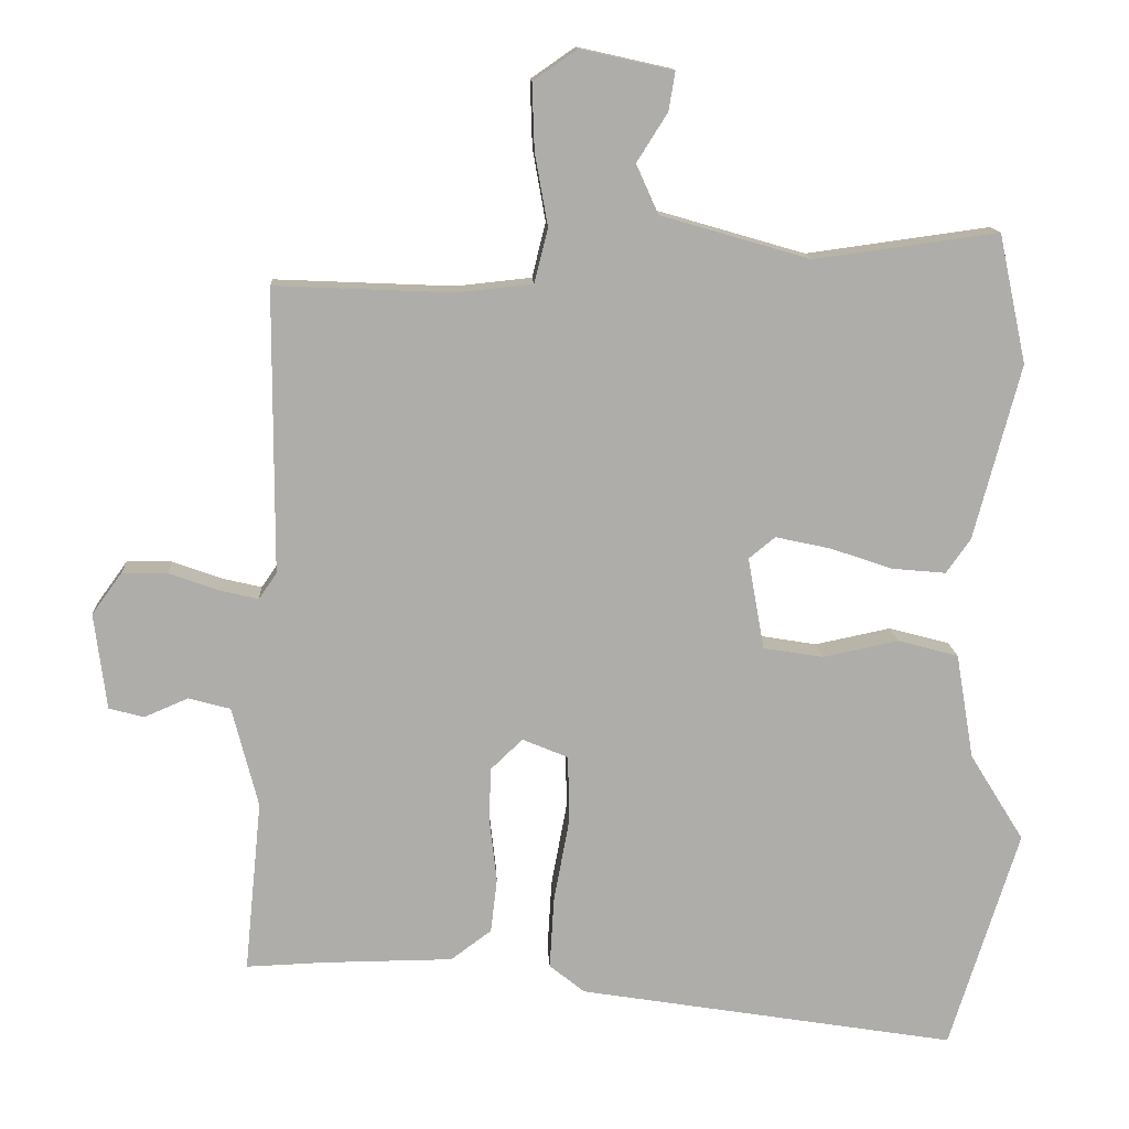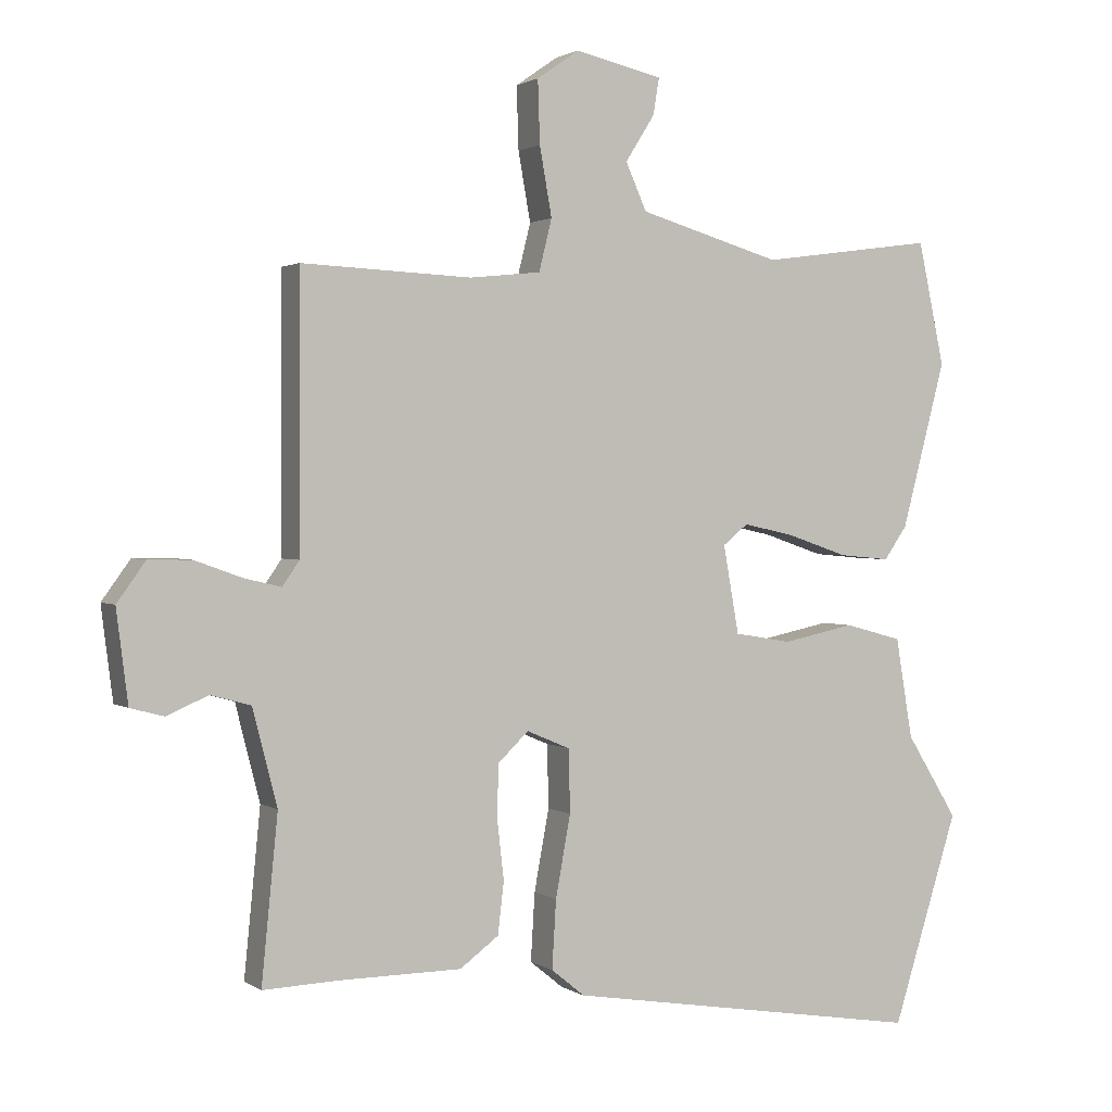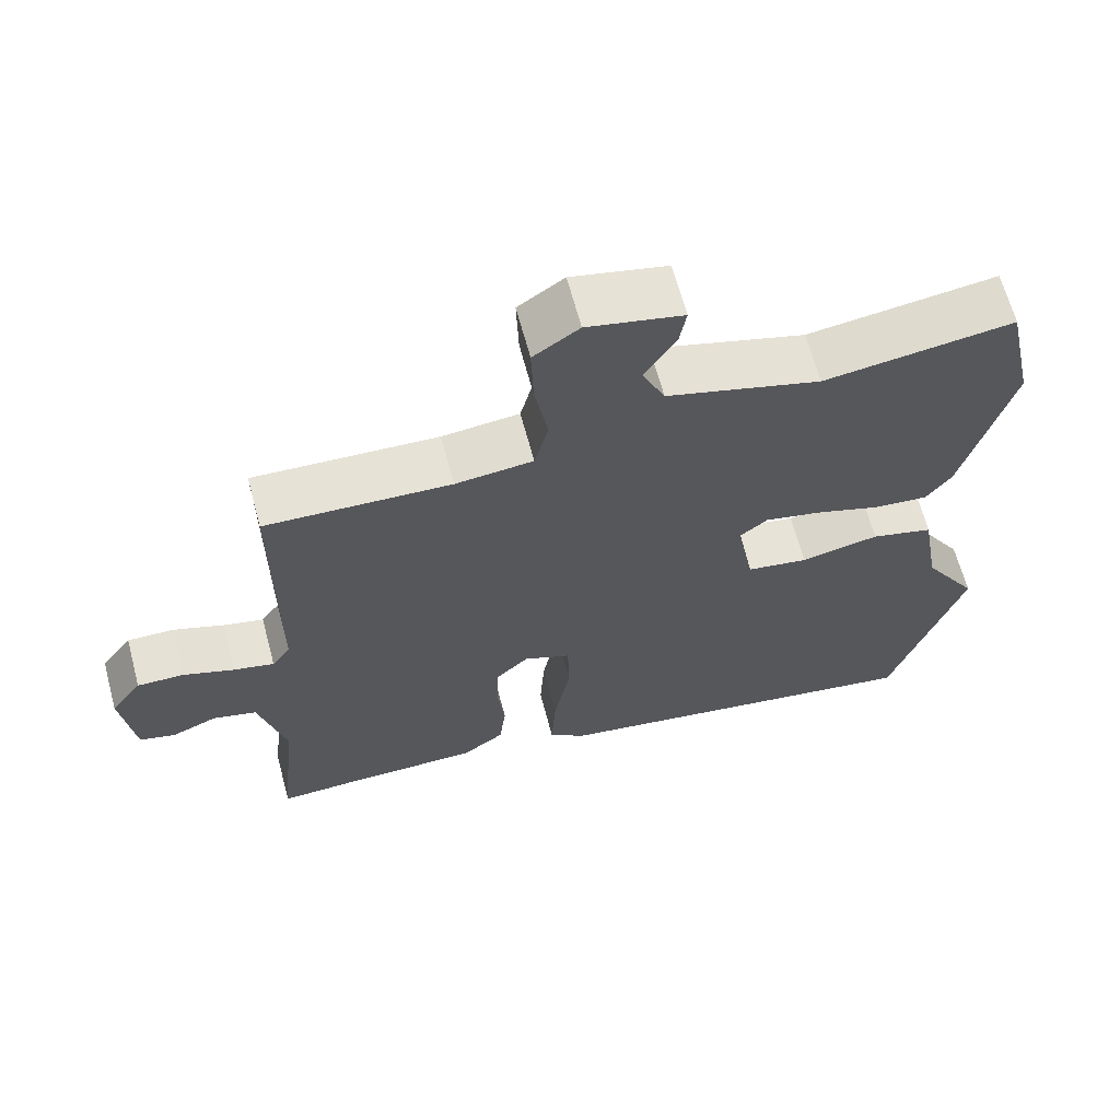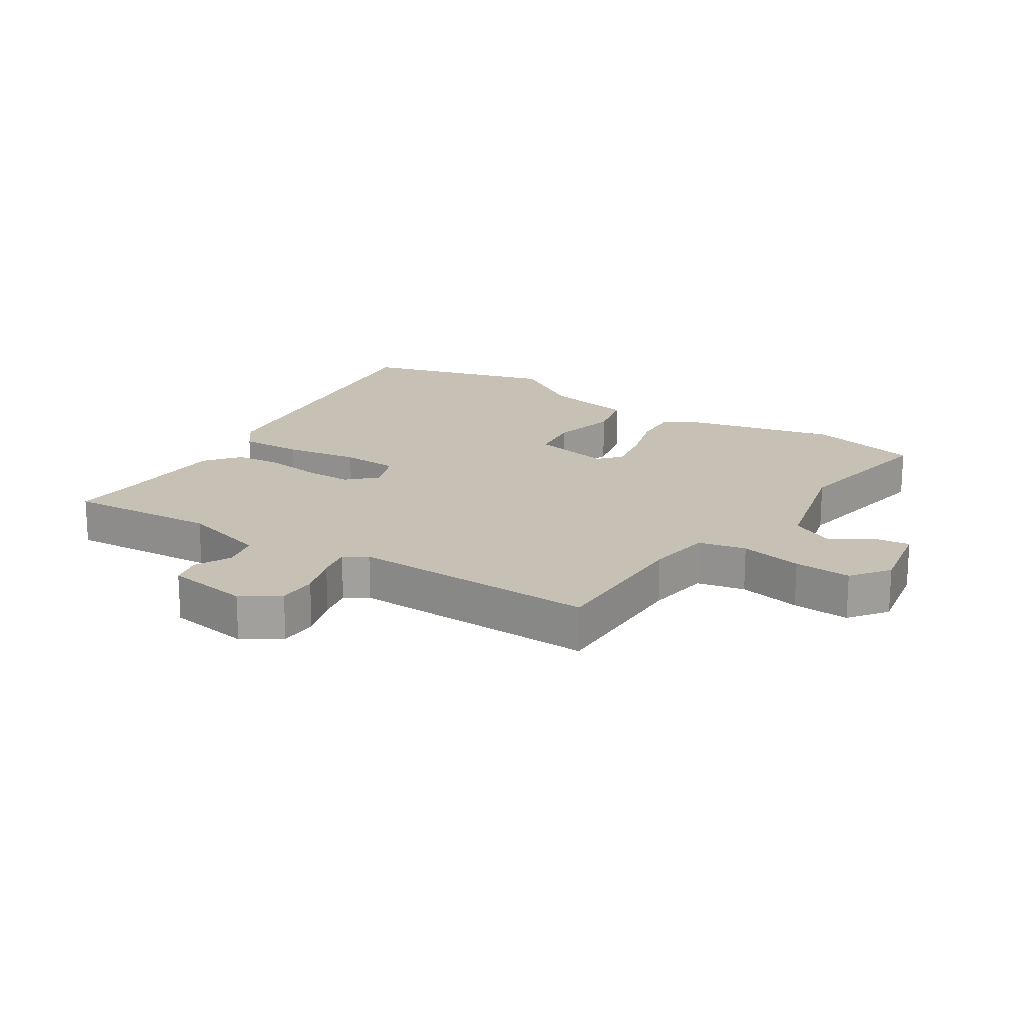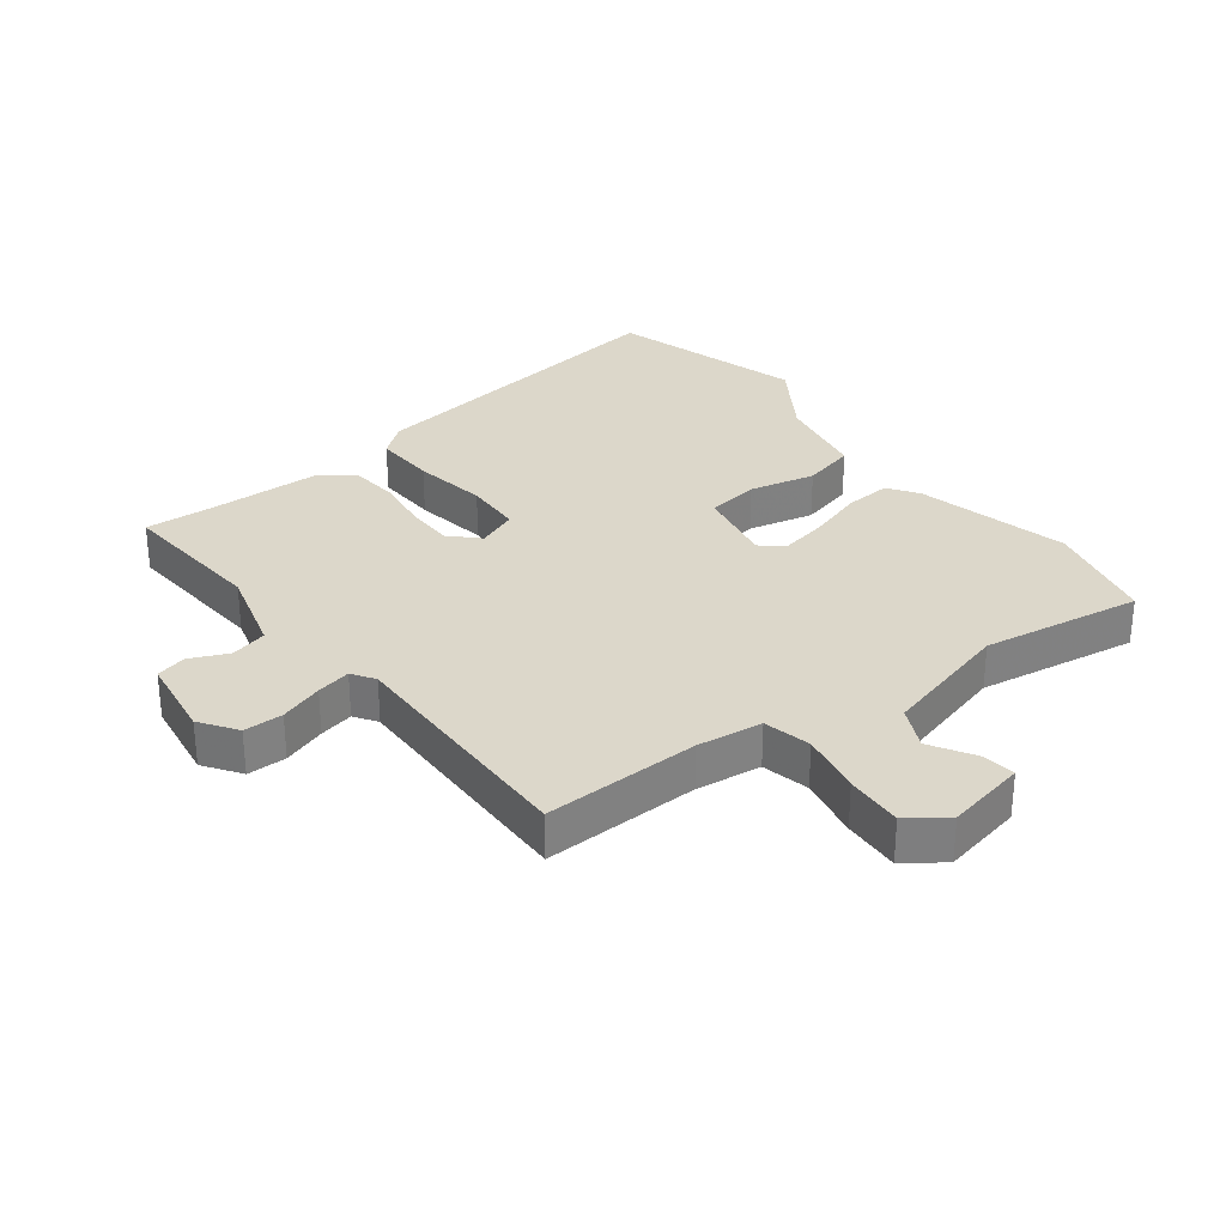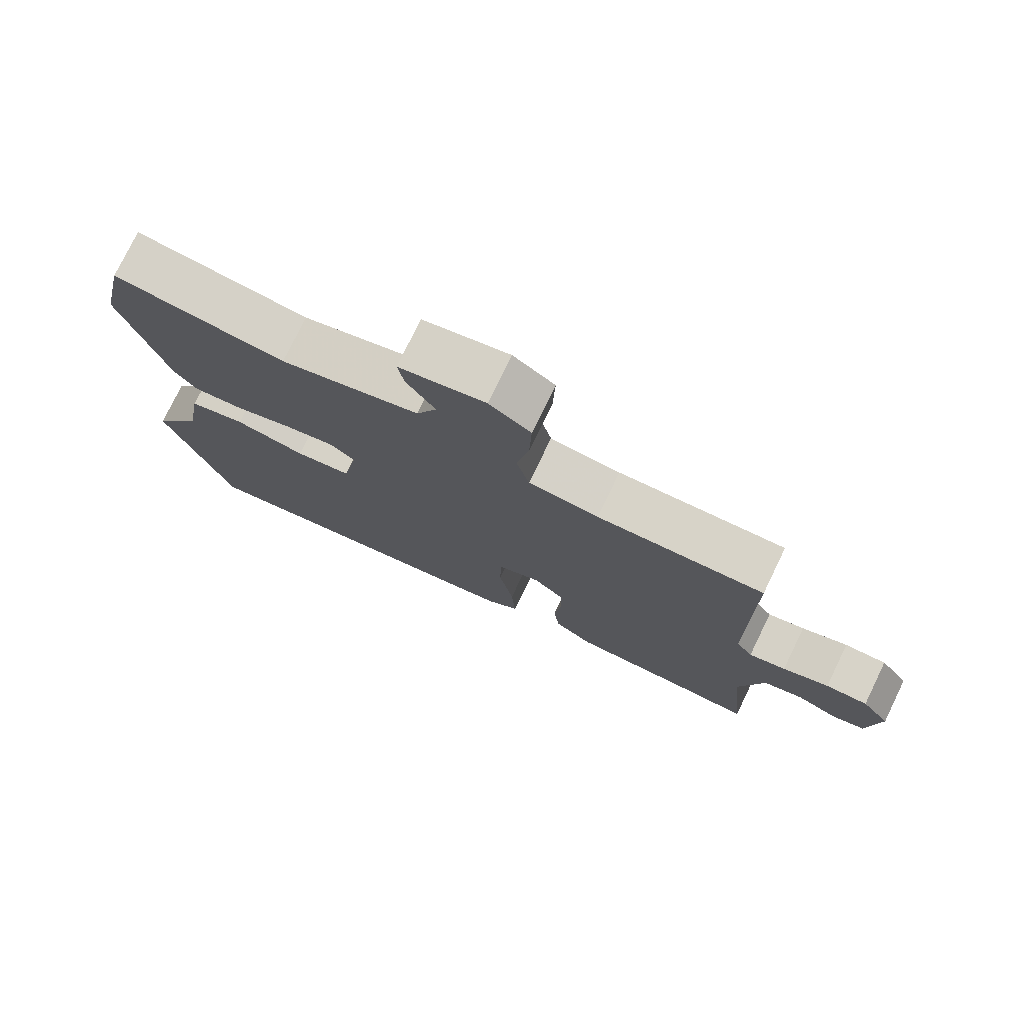
<metadata>
{"format":"obj","ext":"obj","renderer":"f3d","projection":"perspective","resolution":1024,"background":"white","views":[{"elev":13.1,"azim":-3.0,"up":"+Z"},{"elev":1.6,"azim":-25.9,"up":"+Z"},{"elev":65.3,"azim":-15.0,"up":"+Z"},{"elev":18.5,"azim":-55.3,"up":"+Y"},{"elev":30.7,"azim":-36.2,"up":"+Y"},{"elev":77.0,"azim":-154.1,"up":"+Z"}]}
</metadata>
<code>
v -0.442 0.07 -0.498
v -0.554 0.07 -0.502
v -0.53 0.07 -0.261
v -0.566 0.07 -0.12
v -0.625 0.07 -0.104
v -0.686 0.07 -0.13
v -0.735 0.07 -0.117
v -0.752 0.07 0.018
v -0.71 0.07 0.076
v -0.647 0.07 0.075
v -0.578 0.07 0.05
v -0.523 0.07 0.037
v -0.498 0.07 0.073
v -0.497 0.07 0.47
v -0.247 0.07 0.459
v -0.142 0.07 0.47
v -0.123 0.07 0.546
v -0.141 0.07 0.647
v -0.144 0.07 0.739
v -0.082 0.07 0.782
v 0.047 0.07 0.753
v 0.038 0.07 0.699
v -0.005 0.07 0.631
v 0.026 0.07 0.562
v 0.235 0.07 0.501
v 0.492 0.07 0.536
v 0.531 0.07 0.355
v 0.466 0.07 0.11
v 0.432 0.07 0.062
v 0.357 0.07 0.069
v 0.269 0.07 0.099
v 0.192 0.07 0.116
v 0.155 0.07 0.086
v 0.178 0.07 -0.043
v 0.262 0.07 -0.057
v 0.368 0.07 -0.035
v 0.453 0.07 -0.058
v 0.478 0.07 -0.206
v 0.554 0.07 -0.329
v 0.457 0.07 -0.637
v -0.073 0.07 -0.55
v -0.122 0.07 -0.51
v -0.116 0.07 -0.41
v -0.094 0.07 -0.291
v -0.096 0.07 -0.198
v -0.16 0.07 -0.171
v -0.205 0.07 -0.214
v -0.207 0.07 -0.291
v -0.197 0.07 -0.379
v -0.206 0.07 -0.455
v -0.263 0.07 -0.497
v -0.442 0 -0.498
v -0.554 0 -0.502
v -0.53 0 -0.261
v -0.566 0 -0.12
v -0.625 0 -0.104
v -0.686 0 -0.13
v -0.735 0 -0.117
v -0.752 0 0.018
v -0.71 0 0.076
v -0.647 0 0.075
v -0.578 0 0.05
v -0.523 0 0.037
v -0.498 0 0.073
v -0.497 0 0.47
v -0.247 0 0.459
v -0.142 0 0.47
v -0.123 0 0.546
v -0.141 0 0.647
v -0.144 0 0.739
v -0.082 0 0.782
v 0.047 0 0.753
v 0.038 0 0.699
v -0.005 0 0.631
v 0.026 0 0.562
v 0.235 0 0.501
v 0.492 0 0.536
v 0.531 0 0.355
v 0.466 0 0.11
v 0.432 0 0.062
v 0.357 0 0.069
v 0.269 0 0.099
v 0.192 0 0.116
v 0.155 0 0.086
v 0.178 0 -0.043
v 0.262 0 -0.057
v 0.368 0 -0.035
v 0.453 0 -0.058
v 0.478 0 -0.206
v 0.554 0 -0.329
v 0.457 0 -0.637
v -0.073 0 -0.55
v -0.122 0 -0.51
v -0.116 0 -0.41
v -0.094 0 -0.291
v -0.096 0 -0.198
v -0.16 0 -0.171
v -0.205 0 -0.214
v -0.207 0 -0.291
v -0.197 0 -0.379
v -0.206 0 -0.455
v -0.263 0 -0.497
f 48 49 50 51
f 47 48 51 1
f 41 42 43 44
f 41 44 45
f 38 39 40 41
f 38 41 45
f 35 36 37 38
f 34 35 38 45
f 33 34 45 46
f 28 29 30 31
f 28 31 32
f 25 26 27 28
f 24 25 28 32
f 23 24 32 33
f 21 22 23
f 20 21 23
f 17 18 19 20
f 17 20 23 33
f 13 14 15
f 13 15 16
f 12 13 16
f 8 9 10 11
f 8 11 12
f 5 6 7 8
f 4 5 8 12
f 3 4 12 16
f 47 1 2 3
f 46 47 3 16
f 16 17 33 46
f 102 101 100 99
f 52 102 99 98
f 95 94 93 92
f 96 95 92
f 92 91 90 89
f 96 92 89
f 89 88 87 86
f 96 89 86 85
f 97 96 85 84
f 82 81 80 79
f 83 82 79
f 79 78 77 76
f 83 79 76 75
f 84 83 75 74
f 74 73 72
f 74 72 71
f 71 70 69 68
f 84 74 71 68
f 66 65 64
f 67 66 64
f 67 64 63
f 62 61 60 59
f 63 62 59
f 59 58 57 56
f 63 59 56 55
f 67 63 55 54
f 54 53 52 98
f 67 54 98 97
f 97 84 68 67
f 1 52 53 2
f 2 53 54 3
f 3 54 55 4
f 4 55 56 5
f 5 56 57 6
f 6 57 58 7
f 7 58 59 8
f 8 59 60 9
f 9 60 61 10
f 10 61 62 11
f 11 62 63 12
f 12 63 64 13
f 13 64 65 14
f 14 65 66 15
f 15 66 67 16
f 16 67 68 17
f 17 68 69 18
f 18 69 70 19
f 19 70 71 20
f 20 71 72 21
f 21 72 73 22
f 22 73 74 23
f 23 74 75 24
f 24 75 76 25
f 25 76 77 26
f 26 77 78 27
f 27 78 79 28
f 28 79 80 29
f 29 80 81 30
f 30 81 82 31
f 31 82 83 32
f 32 83 84 33
f 33 84 85 34
f 34 85 86 35
f 35 86 87 36
f 36 87 88 37
f 37 88 89 38
f 38 89 90 39
f 39 90 91 40
f 40 91 92 41
f 41 92 93 42
f 42 93 94 43
f 43 94 95 44
f 44 95 96 45
f 45 96 97 46
f 46 97 98 47
f 47 98 99 48
f 48 99 100 49
f 49 100 101 50
f 50 101 102 51
f 51 102 52 1

</code>
